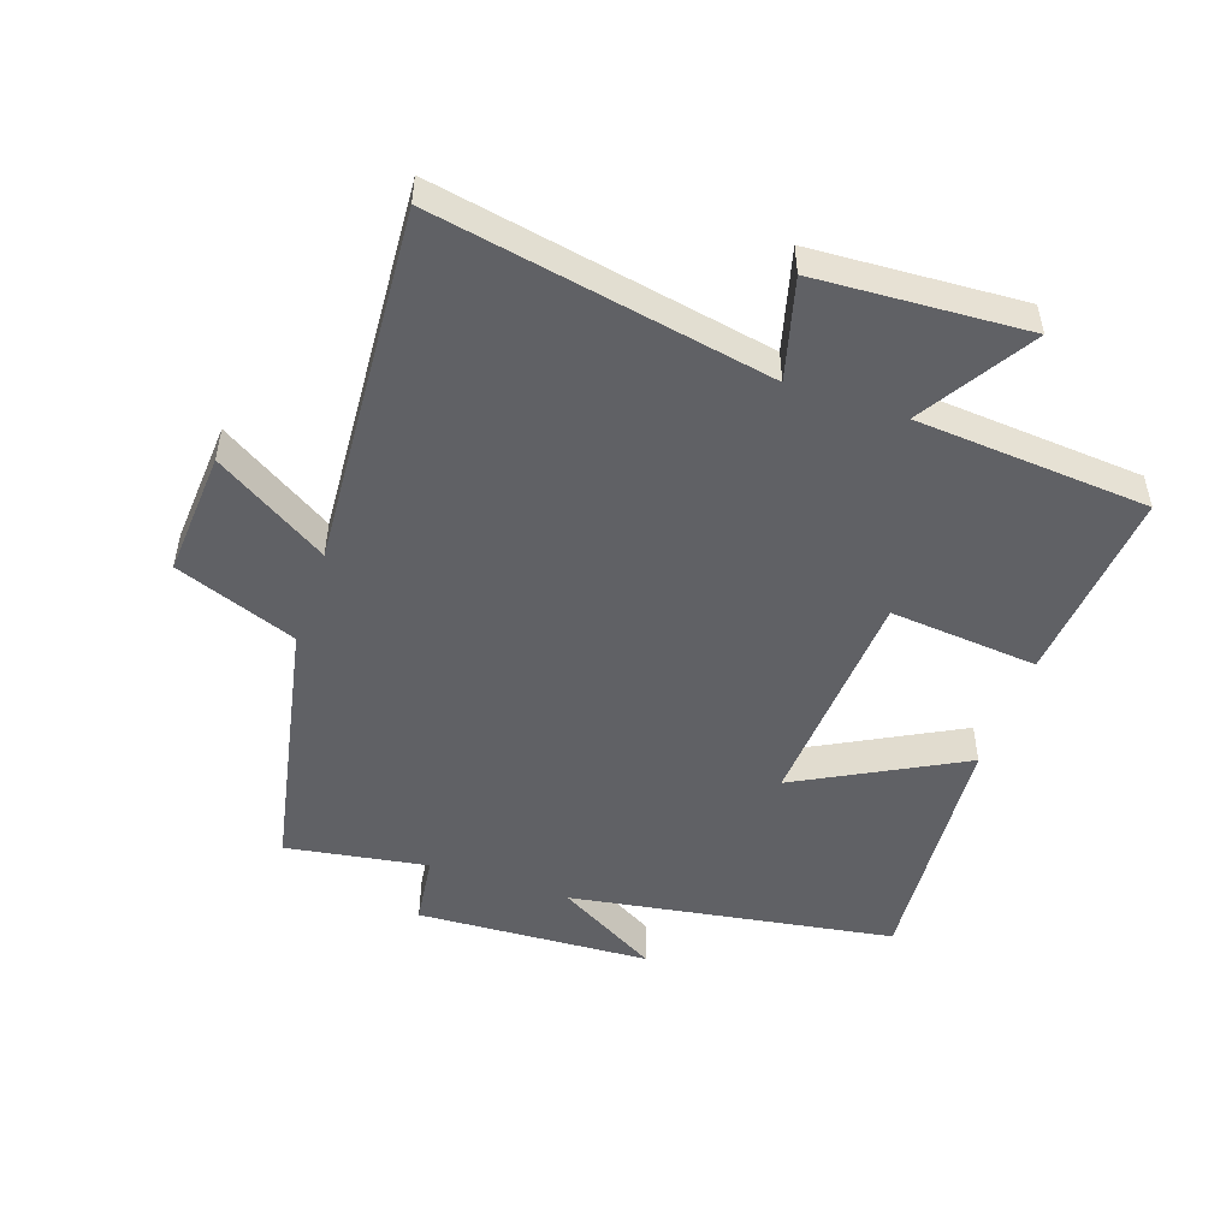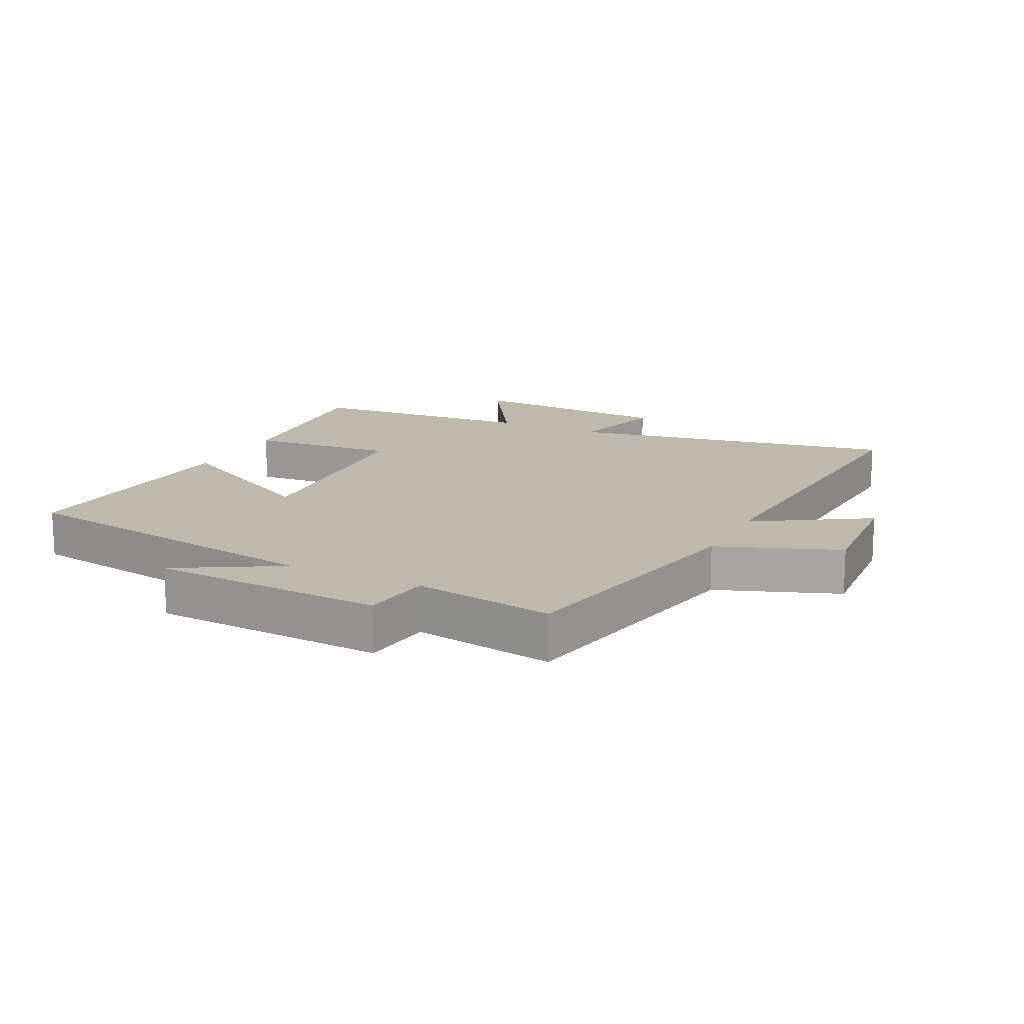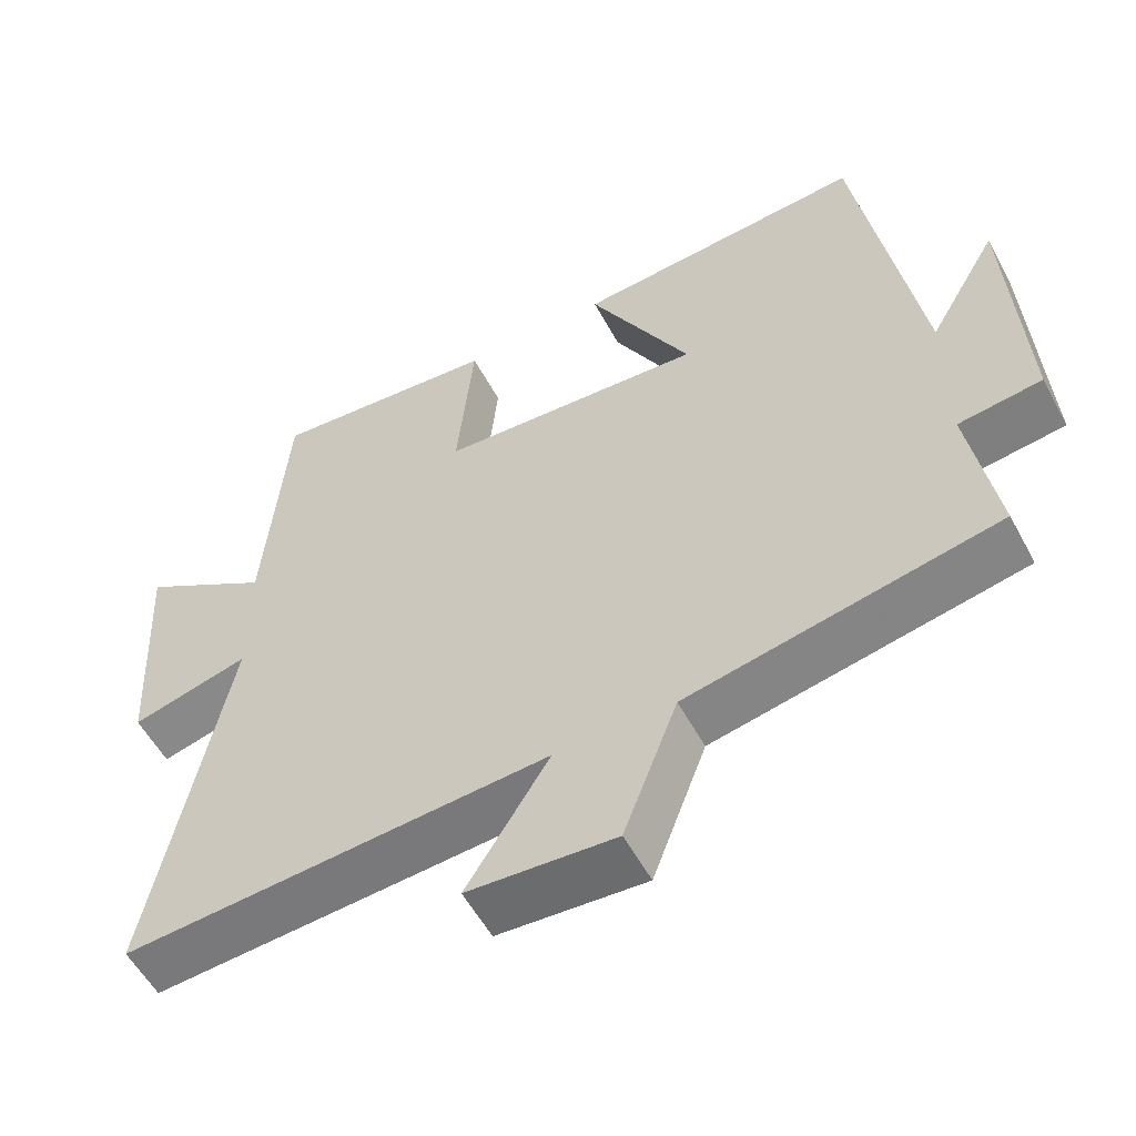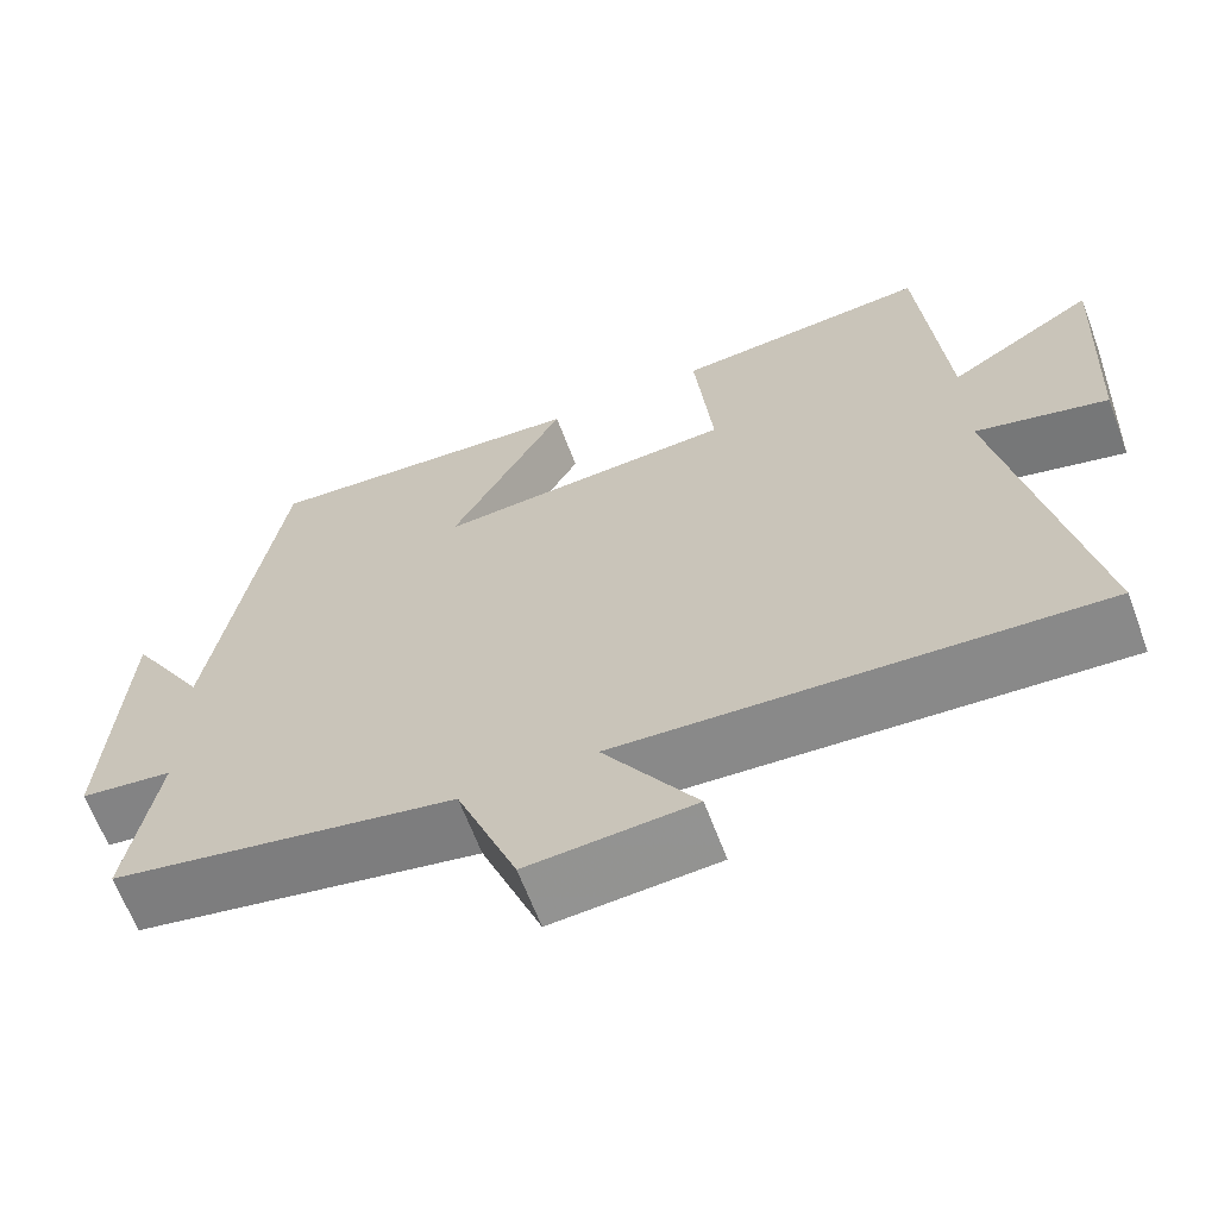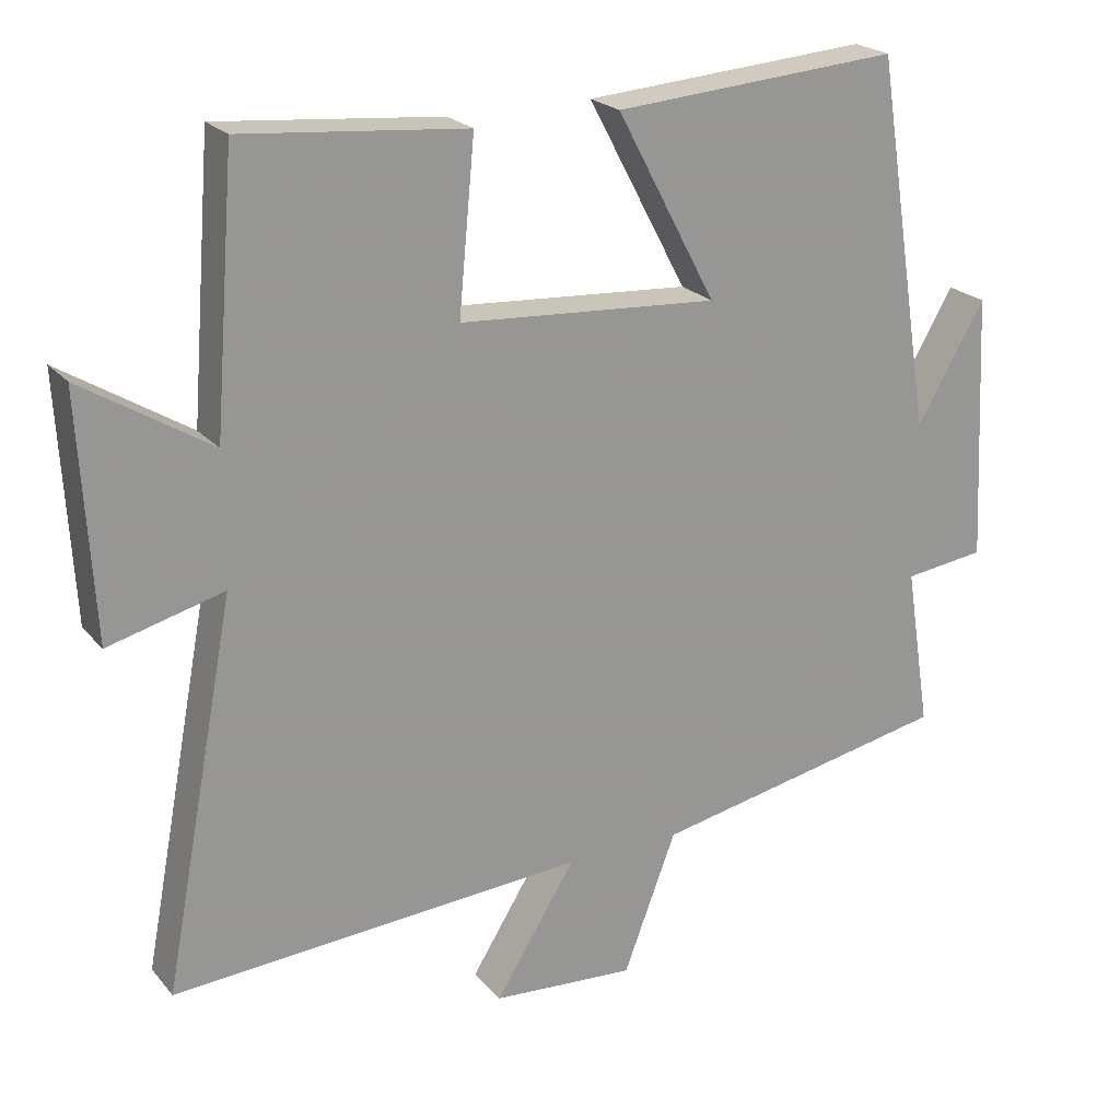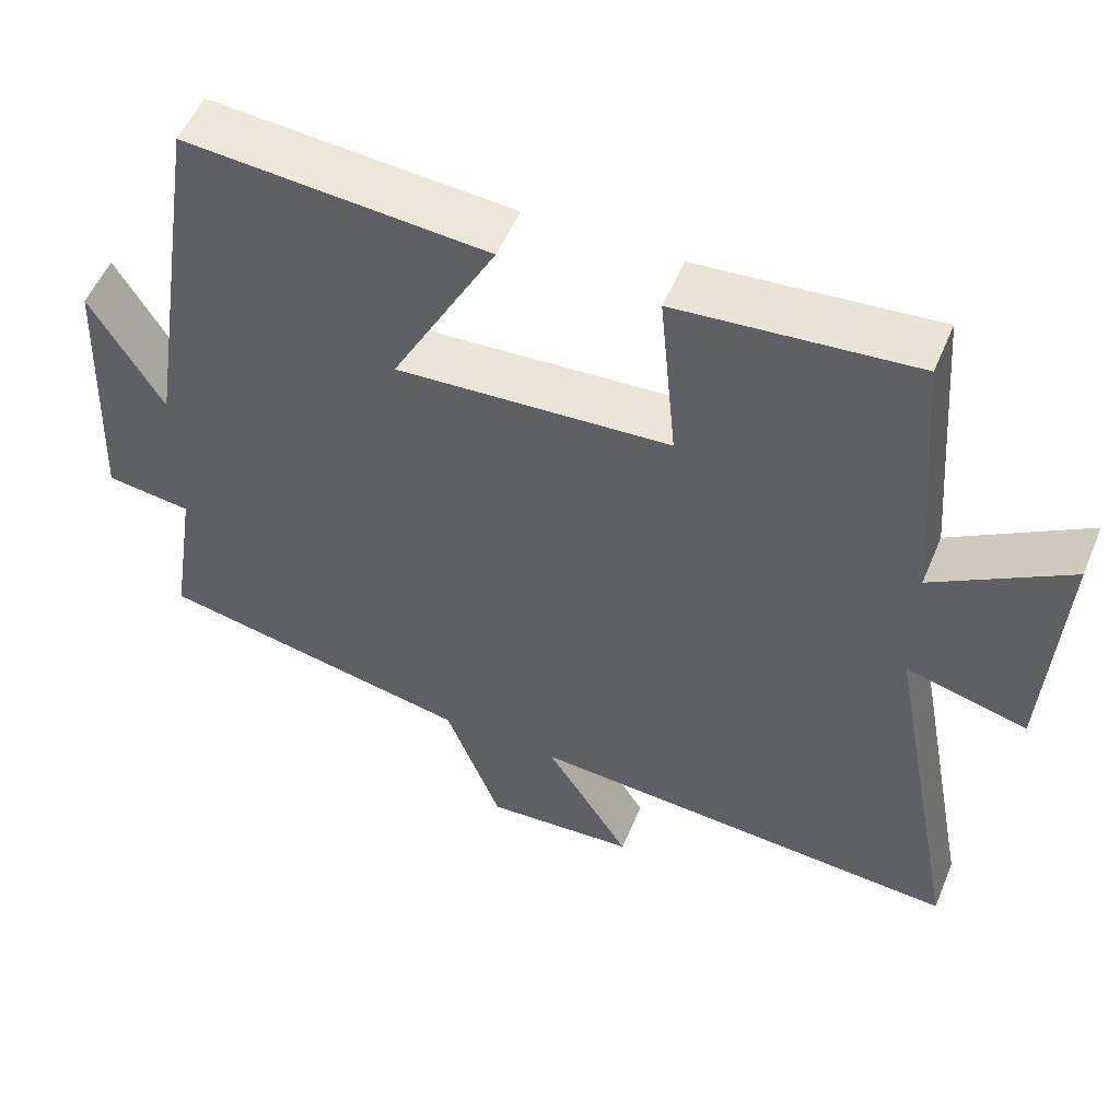
<metadata>
{"format":"obj","ext":"obj","renderer":"f3d","projection":"perspective","resolution":1024,"background":"white","views":[{"elev":-49.9,"azim":-108.8,"up":"+Y"},{"elev":15.3,"azim":116.5,"up":"+Y"},{"elev":-55.9,"azim":28.1,"up":"+Z"},{"elev":-64.8,"azim":-159.4,"up":"+Z"},{"elev":22.2,"azim":-29.1,"up":"+Z"},{"elev":53.8,"azim":-157.5,"up":"+Z"}]}
</metadata>
<code>
v -0.599 0.07 -0.536
v -0.5 0.07 -0.014
v -0.657 0.07 -0.055
v -0.675 0.07 0.273
v -0.5 0.07 0.164
v -0.471 0.07 0.528
v -0.166 0.07 0.5
v -0.188 0.07 0.268
v 0.166 0.07 0.244
v 0.03 0.07 0.5
v 0.42 0.07 0.529
v 0.5 0.07 0.022
v 0.593 0.07 0.182
v 0.611 0.07 -0.184
v 0.5 0.07 -0.198
v 0.535 0.07 -0.419
v 0.124 0.07 -0.5
v 0.052 0.07 -0.69
v -0.144 0.07 -0.676
v -0.034 0.07 -0.5
v -0.599 0 -0.536
v -0.5 0 -0.014
v -0.657 0 -0.055
v -0.675 0 0.273
v -0.5 0 0.164
v -0.471 0 0.528
v -0.166 0 0.5
v -0.188 0 0.268
v 0.166 0 0.244
v 0.03 0 0.5
v 0.42 0 0.529
v 0.5 0 0.022
v 0.593 0 0.182
v 0.611 0 -0.184
v 0.5 0 -0.198
v 0.535 0 -0.419
v 0.124 0 -0.5
v 0.052 0 -0.69
v -0.144 0 -0.676
v -0.034 0 -0.5
f 17 18 19 20
f 15 16 17 20
f 15 20 1 2
f 12 13 14 15
f 11 12 15
f 10 11 15
f 9 10 15
f 8 9 15 2
f 7 8 2
f 6 7 2
f 5 6 2
f 2 3 4 5
f 40 39 38 37
f 40 37 36 35
f 22 21 40 35
f 35 34 33 32
f 35 32 31
f 35 31 30
f 35 30 29
f 22 35 29 28
f 22 28 27
f 22 27 26
f 22 26 25
f 25 24 23 22
f 1 21 22 2
f 2 22 23 3
f 3 23 24 4
f 4 24 25 5
f 5 25 26 6
f 6 26 27 7
f 7 27 28 8
f 8 28 29 9
f 9 29 30 10
f 10 30 31 11
f 11 31 32 12
f 12 32 33 13
f 13 33 34 14
f 14 34 35 15
f 15 35 36 16
f 16 36 37 17
f 17 37 38 18
f 18 38 39 19
f 19 39 40 20
f 20 40 21 1

</code>
